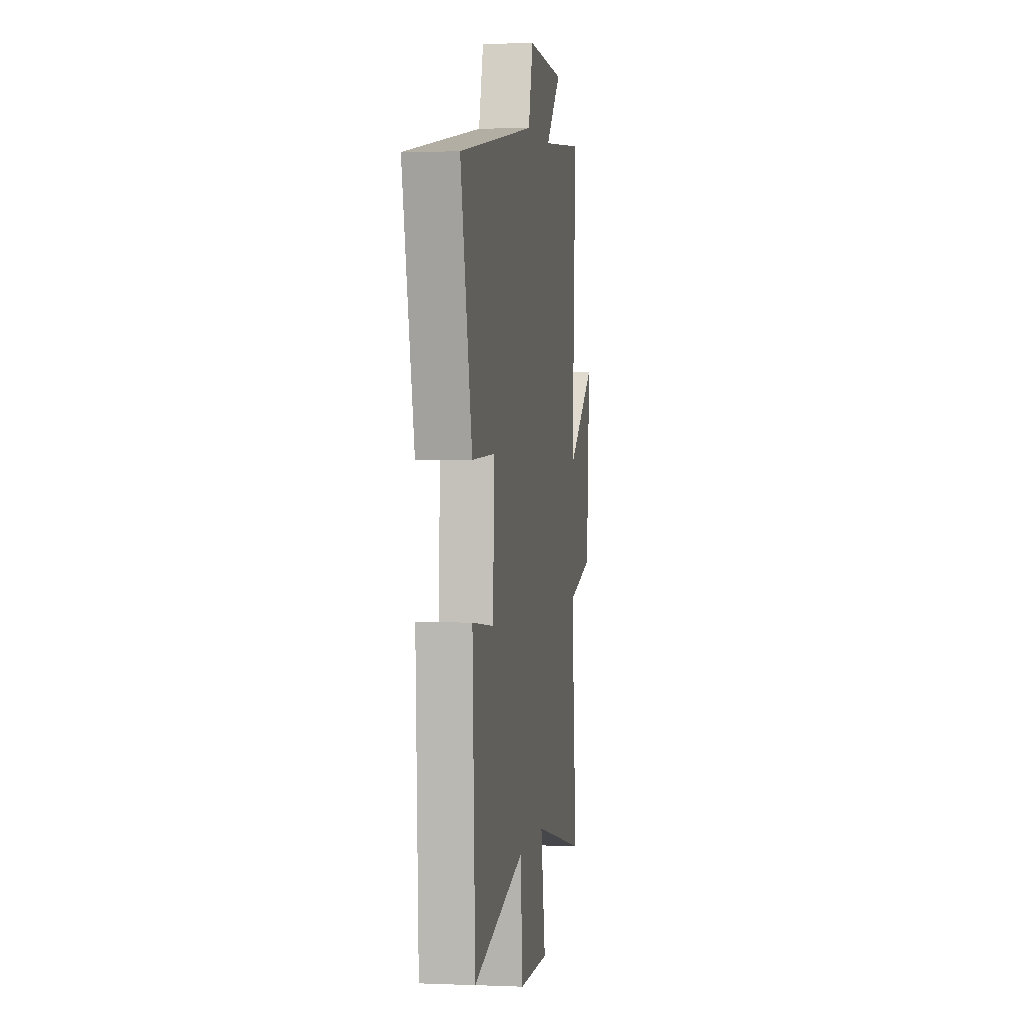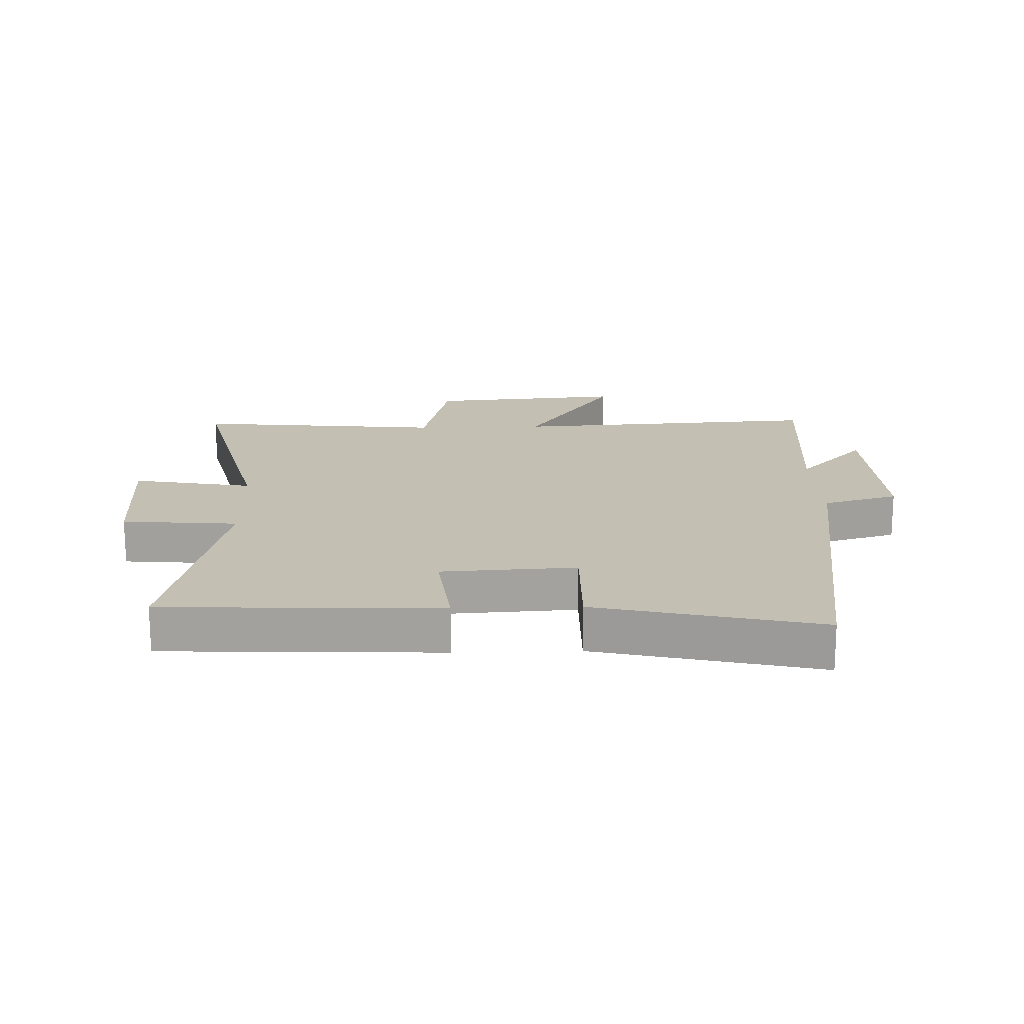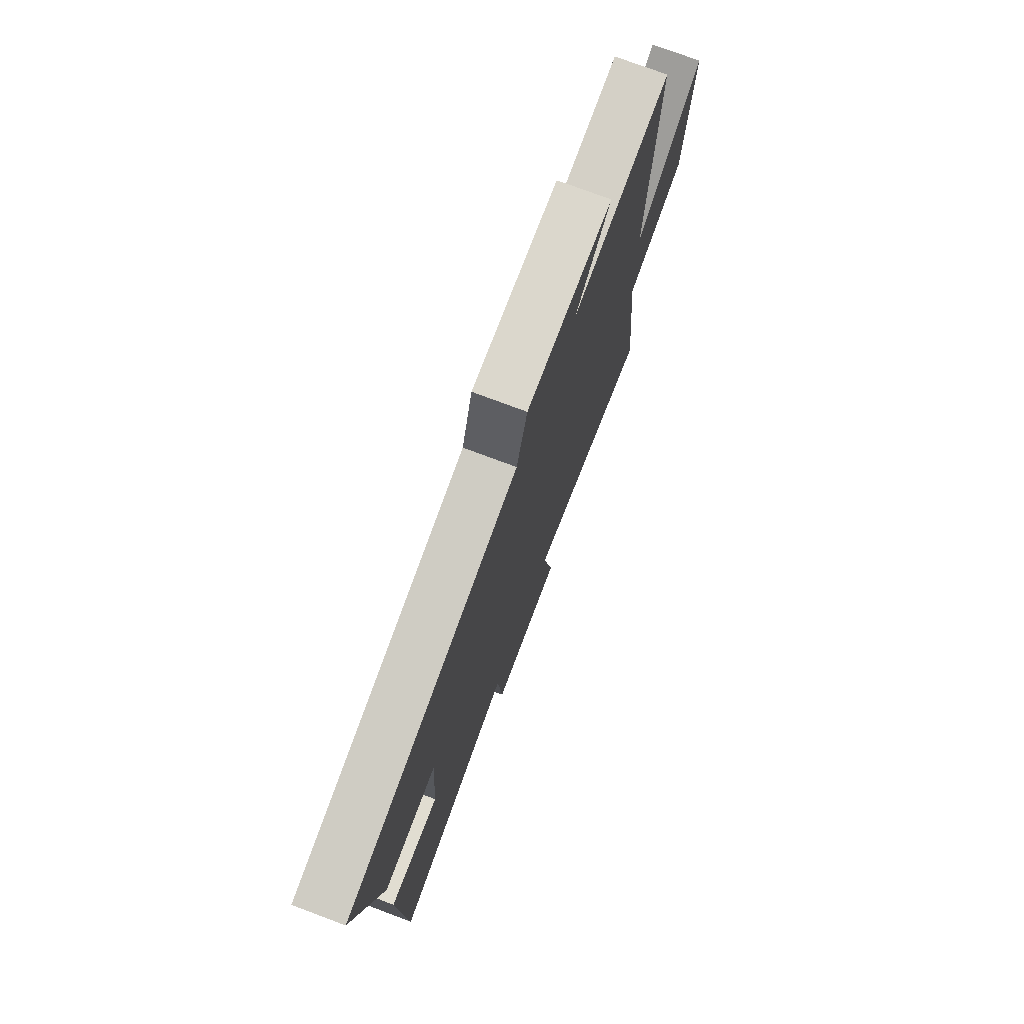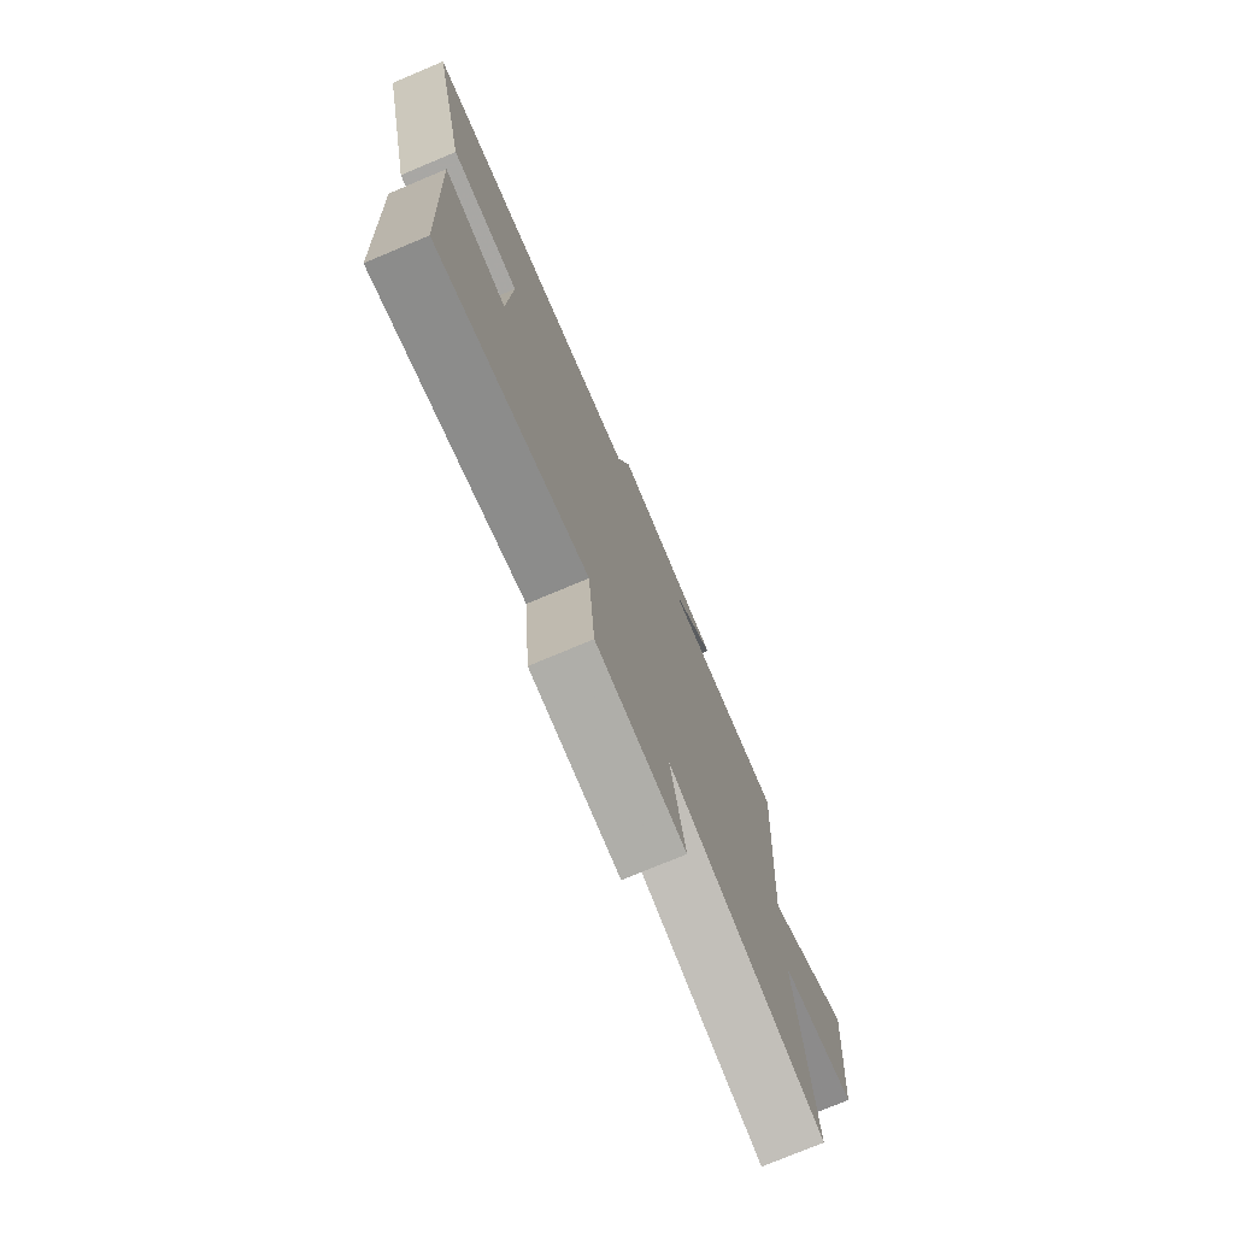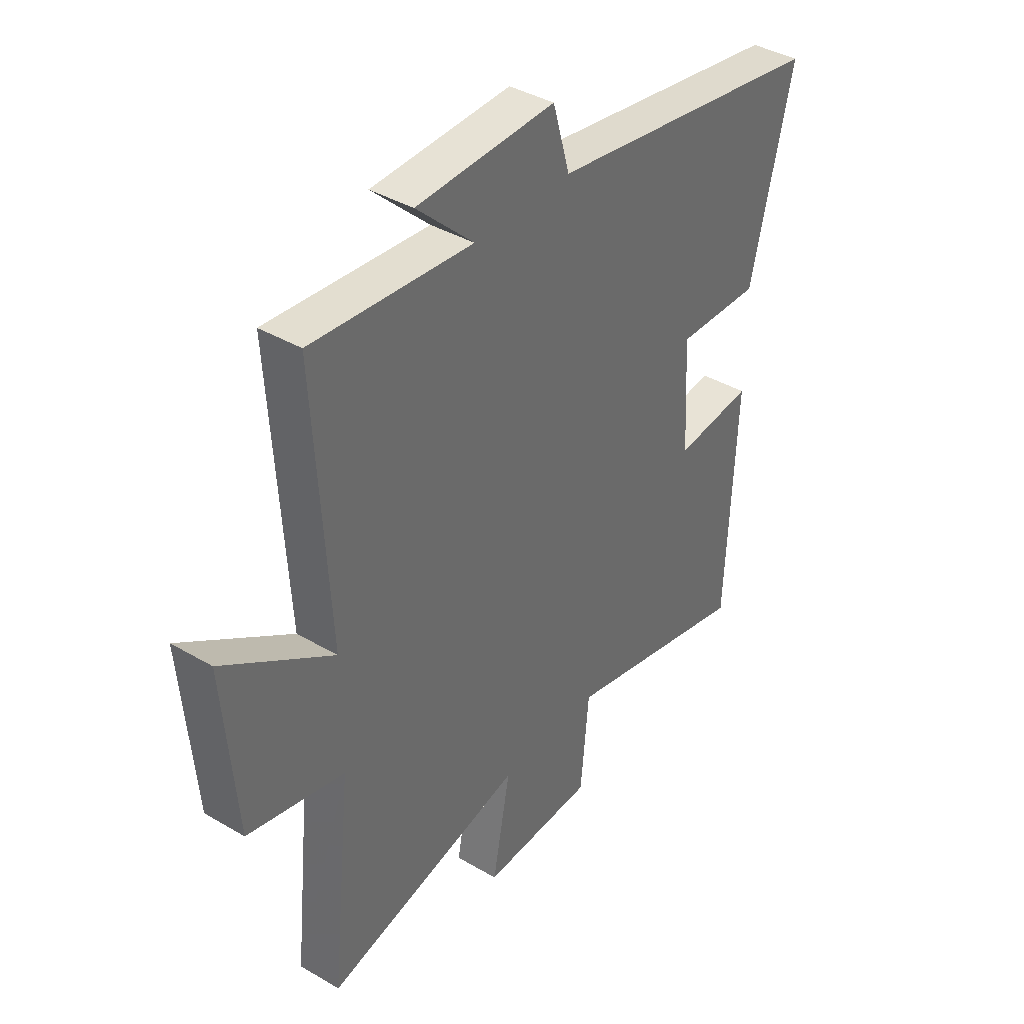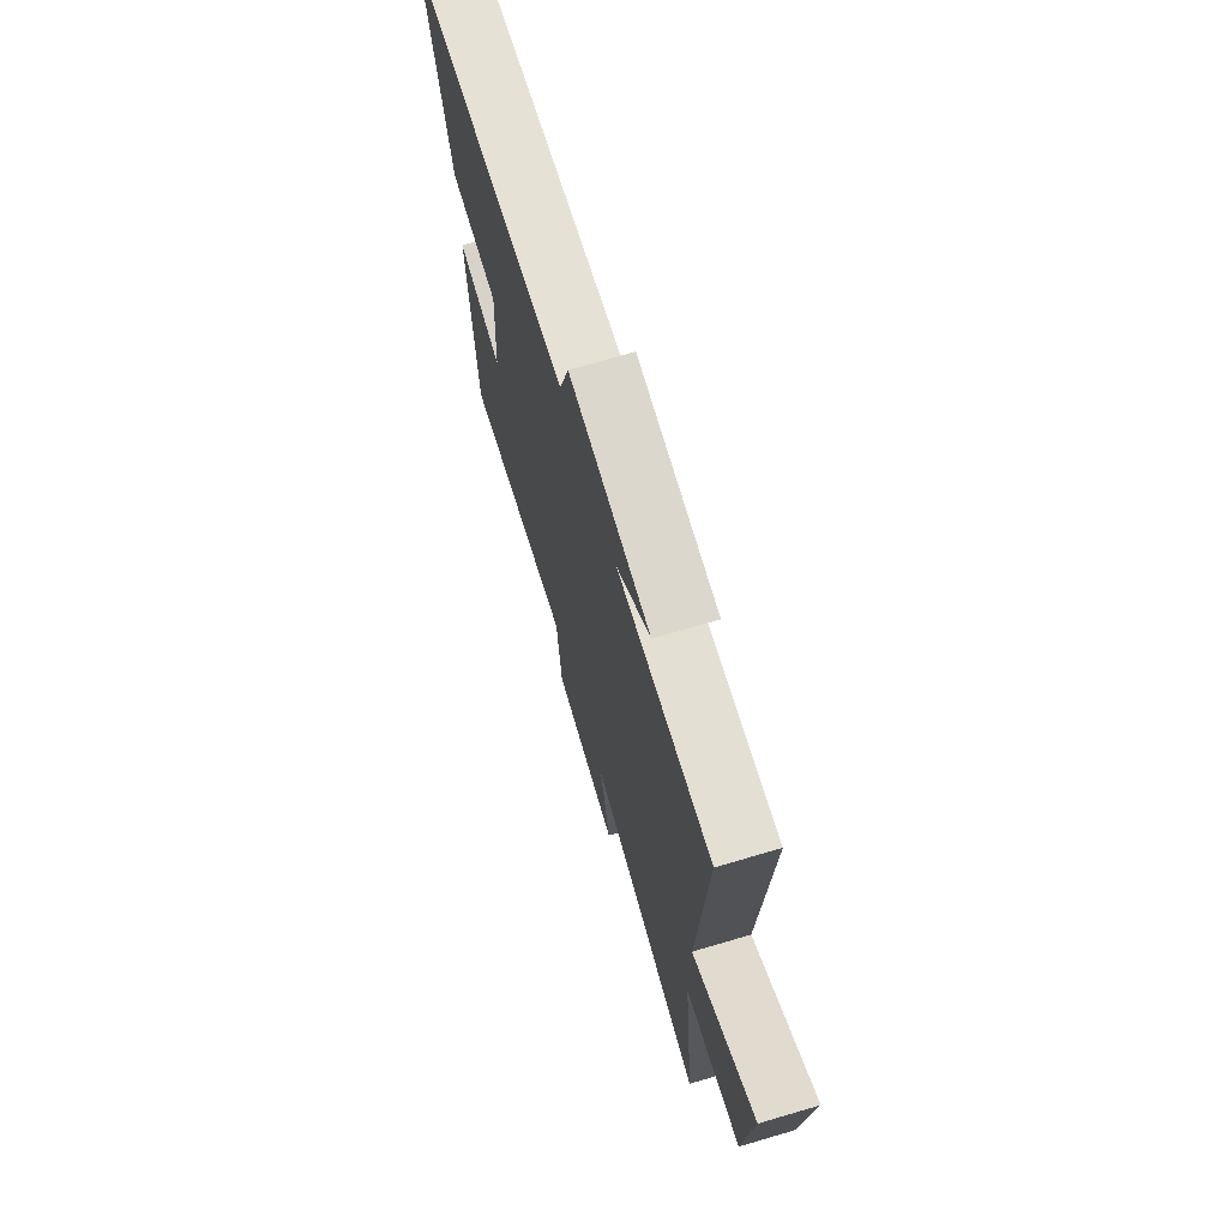
<metadata>
{"format":"obj","ext":"obj","renderer":"f3d","projection":"perspective","resolution":1024,"background":"white","views":[{"elev":2.4,"azim":-81.7,"up":"+Z"},{"elev":17.8,"azim":-91.9,"up":"+Y"},{"elev":75.3,"azim":-69.4,"up":"+Z"},{"elev":-75.8,"azim":-67.2,"up":"+Z"},{"elev":39.2,"azim":126.3,"up":"+Z"},{"elev":71.2,"azim":73.6,"up":"+Z"}]}
</metadata>
<code>
v 0.53 0.07 0.529
v 0.5 0.07 0.023
v 0.727 0.07 0.172
v 0.701 0.07 -0.146
v 0.5 0.07 -0.193
v 0.542 0.07 -0.598
v 0.127 0.07 -0.5
v 0.164 0.07 -0.695
v -0.07 0.07 -0.687
v -0.087 0.07 -0.5
v -0.48 0.07 -0.591
v -0.5 0.07 -0.146
v -0.337 0.07 -0.164
v -0.325 0.07 0.054
v -0.5 0.07 0.05
v -0.587 0.07 0.41
v -0.007 0.07 0.5
v 0.028 0.07 0.622
v 0.316 0.07 0.612
v 0.197 0.07 0.5
v 0.53 0 0.529
v 0.5 0 0.023
v 0.727 0 0.172
v 0.701 0 -0.146
v 0.5 0 -0.193
v 0.542 0 -0.598
v 0.127 0 -0.5
v 0.164 0 -0.695
v -0.07 0 -0.687
v -0.087 0 -0.5
v -0.48 0 -0.591
v -0.5 0 -0.146
v -0.337 0 -0.164
v -0.325 0 0.054
v -0.5 0 0.05
v -0.587 0 0.41
v -0.007 0 0.5
v 0.028 0 0.622
v 0.316 0 0.612
v 0.197 0 0.5
f 17 18 19 20
f 15 16 17 20
f 14 15 20 1
f 13 14 1 2
f 10 11 12 13
f 10 13 2
f 7 8 9 10
f 7 10 2 3
f 5 6 7
f 5 7 3
f 3 4 5
f 40 39 38 37
f 40 37 36 35
f 21 40 35 34
f 22 21 34 33
f 33 32 31 30
f 22 33 30
f 30 29 28 27
f 23 22 30 27
f 27 26 25
f 23 27 25
f 25 24 23
f 1 21 22 2
f 2 22 23 3
f 3 23 24 4
f 4 24 25 5
f 5 25 26 6
f 6 26 27 7
f 7 27 28 8
f 8 28 29 9
f 9 29 30 10
f 10 30 31 11
f 11 31 32 12
f 12 32 33 13
f 13 33 34 14
f 14 34 35 15
f 15 35 36 16
f 16 36 37 17
f 17 37 38 18
f 18 38 39 19
f 19 39 40 20
f 20 40 21 1

</code>
